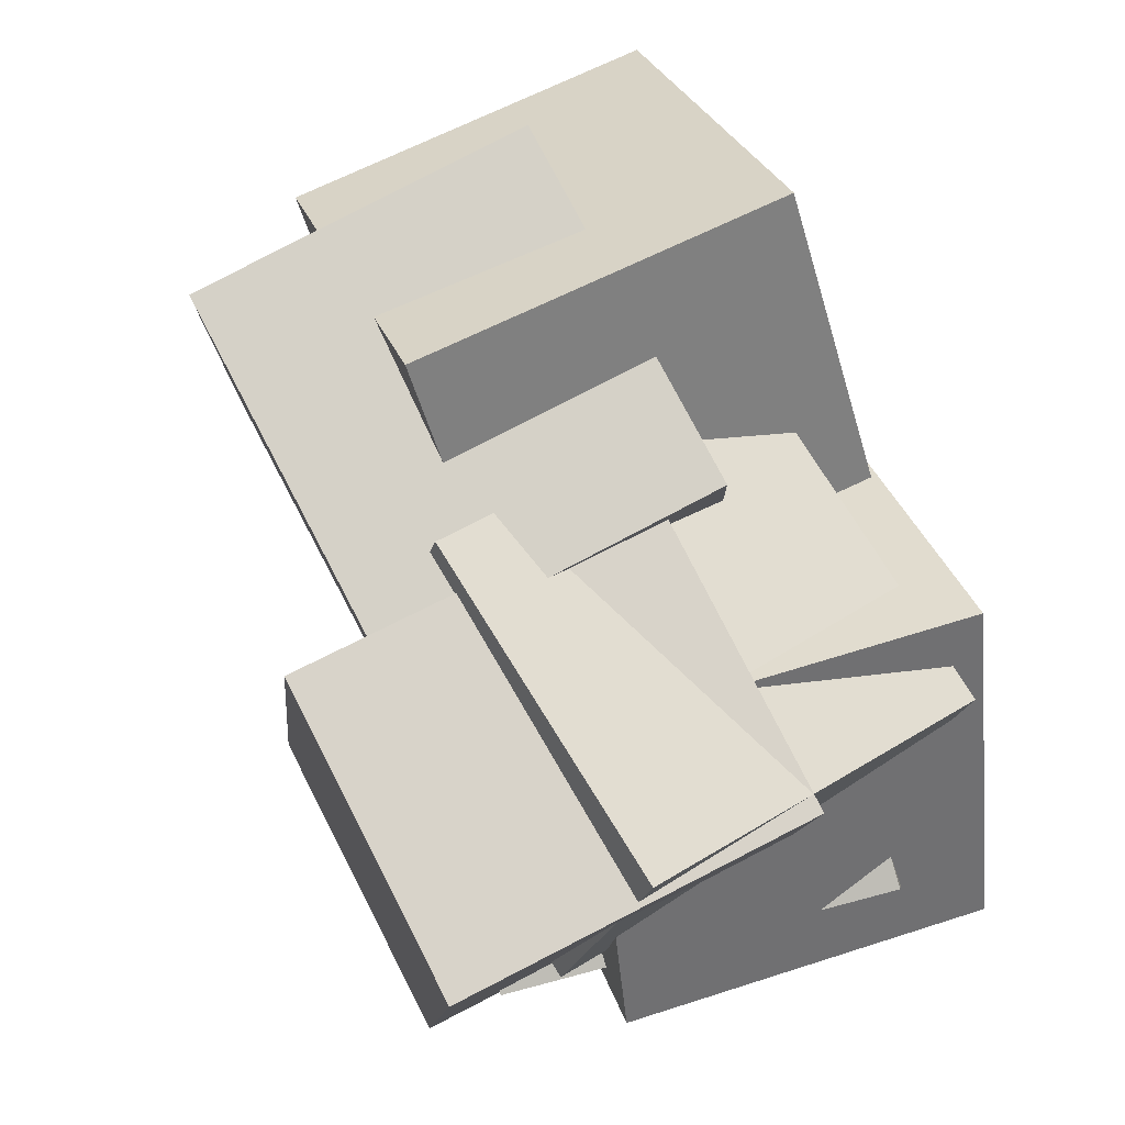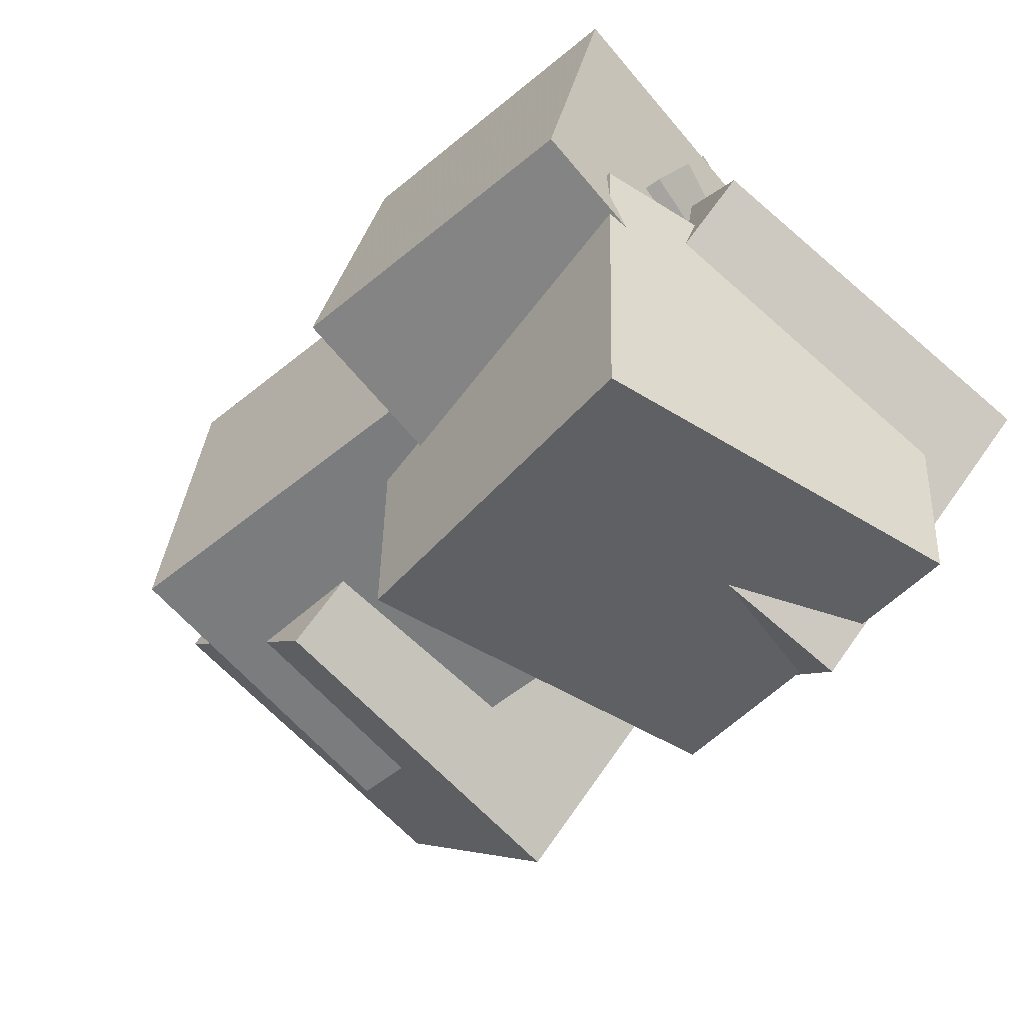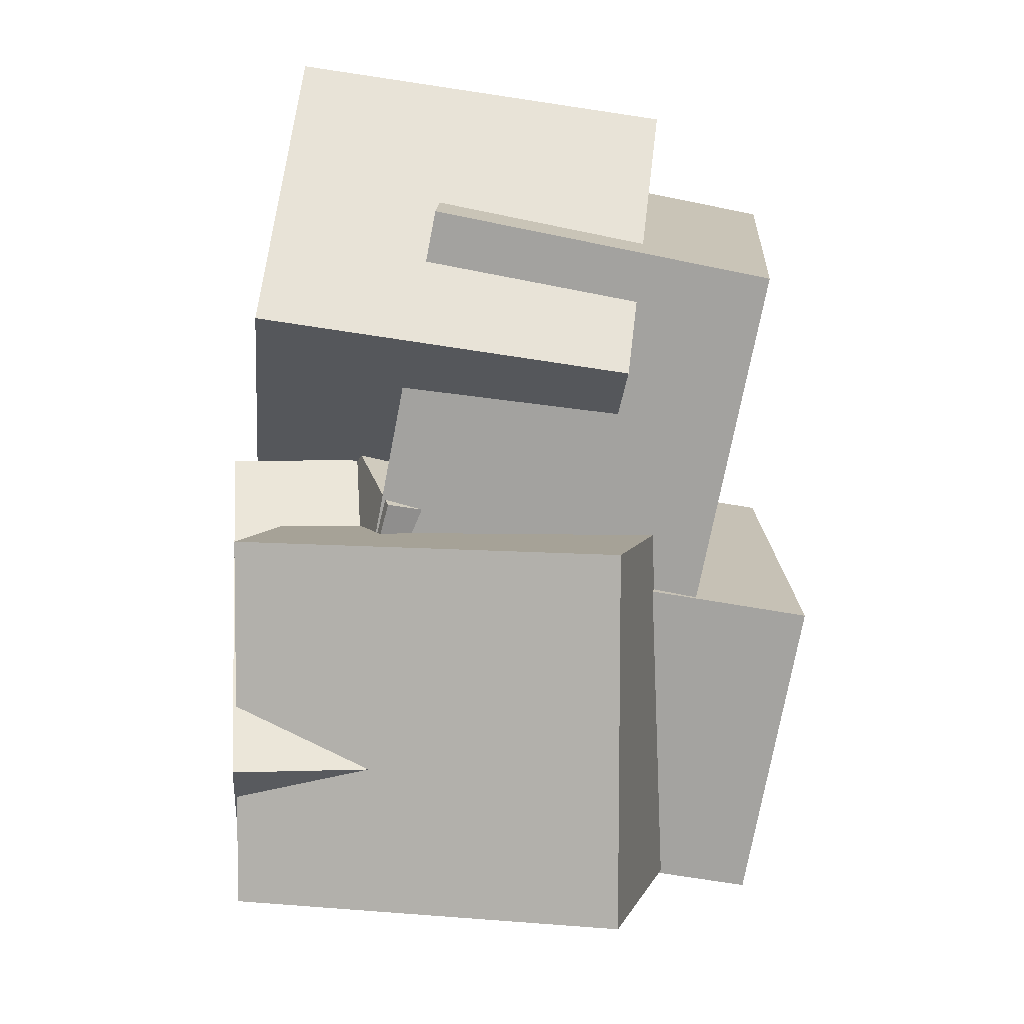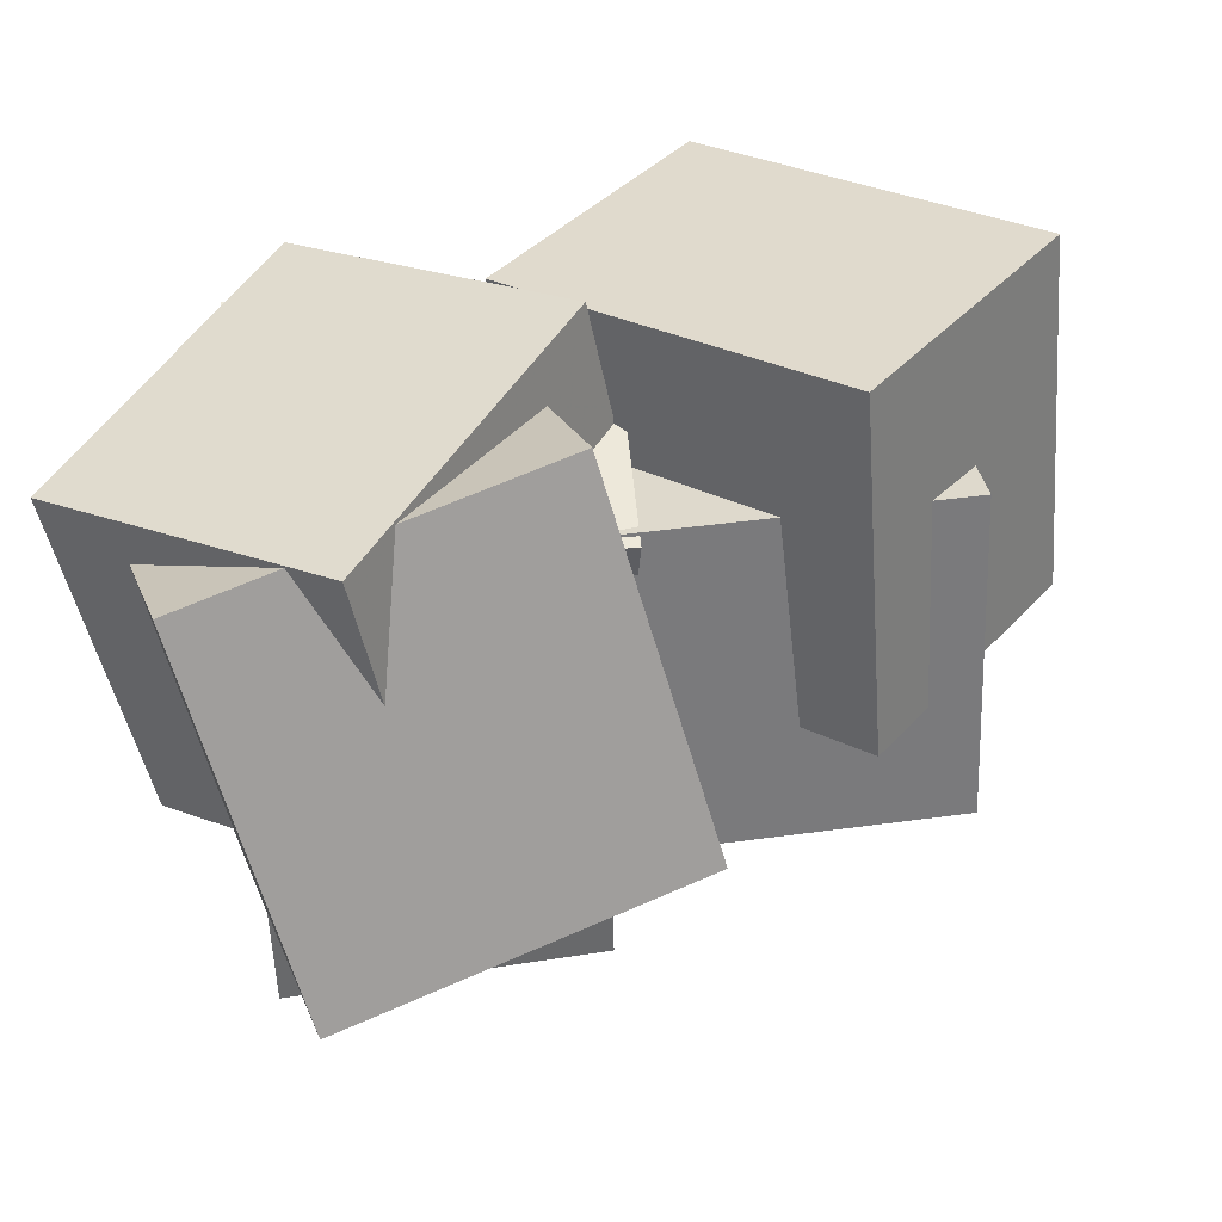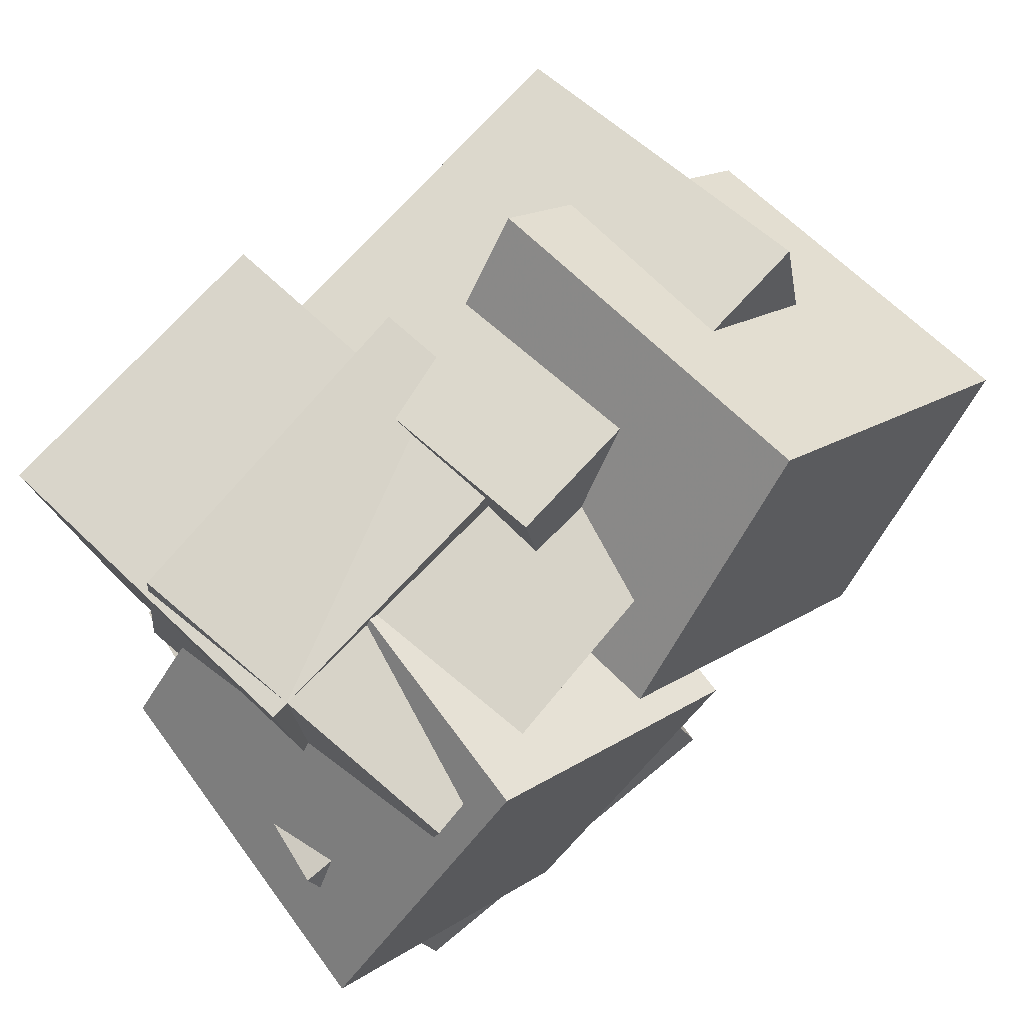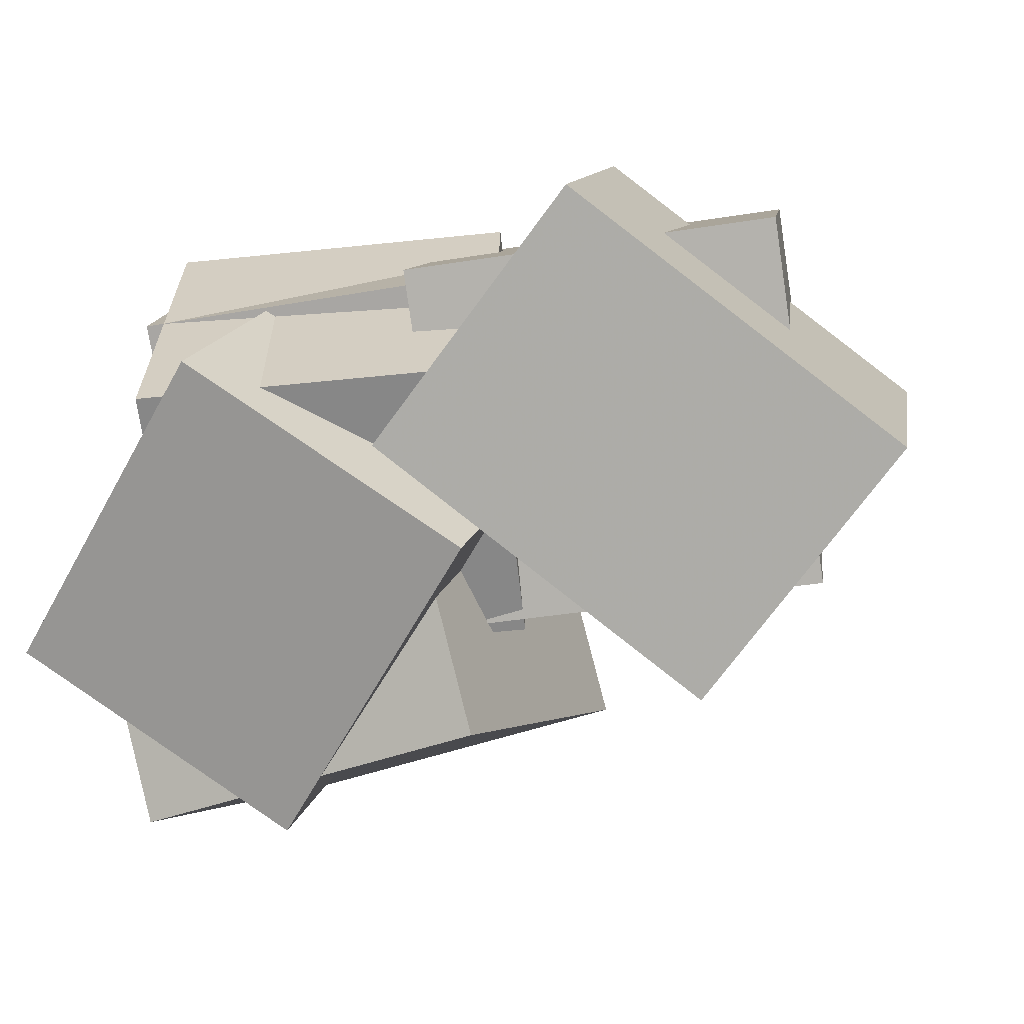
<metadata>
{"format":"obj","ext":"obj","renderer":"f3d","projection":"perspective","resolution":1024,"background":"white","views":[{"elev":68.8,"azim":70.3,"up":"+Z"},{"elev":-68.6,"azim":48.5,"up":"+Z"},{"elev":-63.2,"azim":-92.6,"up":"+Z"},{"elev":-52.7,"azim":-170.3,"up":"+Z"},{"elev":64.4,"azim":142.1,"up":"+Z"},{"elev":13.4,"azim":-165.2,"up":"+Z"}]}
</metadata>
<code>
v -0.4709 -0.3409 -0.1036
v -0.3816 -0.374 0.4299
v -0.538 0.1525 -0.06176
v -0.4487 0.1194 0.4718
v 0.06861 -0.2602 -0.1888
v 0.1578 -0.2934 0.3447
v 0.001504 0.2331 -0.147
v 0.09074 0.2 0.3866
f 1.0 7.0 5.0
f 1.0 3.0 7.0
f 1.0 4.0 3.0
f 1.0 2.0 4.0
f 3.0 8.0 7.0
f 3.0 4.0 8.0
f 5.0 7.0 8.0
f 5.0 8.0 6.0
f 1.0 5.0 6.0
f 1.0 6.0 2.0
f 2.0 6.0 8.0
f 2.0 8.0 4.0
v 0.04592 -0.4361 -0.1842
v 0.1398 -0.4143 0.3686
v -0.029 0.09098 -0.1923
v 0.06488 0.1128 0.3605
v 0.4956 -0.3734 -0.2631
v 0.5895 -0.3516 0.2897
v 0.4207 0.1537 -0.2712
v 0.5146 0.1755 0.2816
f 9.0 15.0 13.0
f 9.0 11.0 15.0
f 9.0 12.0 11.0
f 9.0 10.0 12.0
f 11.0 16.0 15.0
f 11.0 12.0 16.0
f 13.0 15.0 16.0
f 13.0 16.0 14.0
f 9.0 13.0 14.0
f 9.0 14.0 10.0
f 10.0 14.0 16.0
f 10.0 16.0 12.0
v -0.1496 -0.1321 -0.381
v -0.009327 -0.2434 0.008678
v -0.07579 0.4306 -0.247
v 0.06452 0.3193 0.1427
v 0.3612 -0.1539 -0.5711
v 0.5015 -0.2651 -0.1815
v 0.435 0.4088 -0.4371
v 0.5753 0.2976 -0.04742
f 17.0 23.0 21.0
f 17.0 19.0 23.0
f 17.0 20.0 19.0
f 17.0 18.0 20.0
f 19.0 24.0 23.0
f 19.0 20.0 24.0
f 21.0 23.0 24.0
f 21.0 24.0 22.0
f 17.0 21.0 22.0
f 17.0 22.0 18.0
f 18.0 22.0 24.0
f 18.0 24.0 20.0
v 0.2015 -0.1261 -0.3828
v -0.08202 -0.08372 0.07922
v 0.2128 0.4166 -0.4257
v -0.07073 0.459 0.03633
v 0.6065 -0.115 -0.1353
v 0.323 -0.07259 0.3267
v 0.6178 0.4278 -0.1781
v 0.3343 0.4702 0.2838
f 25.0 31.0 29.0
f 25.0 27.0 31.0
f 25.0 28.0 27.0
f 25.0 26.0 28.0
f 27.0 32.0 31.0
f 27.0 28.0 32.0
f 29.0 31.0 32.0
f 29.0 32.0 30.0
f 25.0 29.0 30.0
f 25.0 30.0 26.0
f 26.0 30.0 32.0
f 26.0 32.0 28.0
v 0.02505 -0.294 -0.02026
v 0.04443 -0.1801 0.4016
v -0.0984 0.208 -0.1502
v -0.07902 0.322 0.2716
v 0.5275 -0.1842 -0.07304
v 0.5469 -0.07017 0.3488
v 0.4041 0.3179 -0.203
v 0.4235 0.4319 0.2188
f 33.0 39.0 37.0
f 33.0 35.0 39.0
f 33.0 36.0 35.0
f 33.0 34.0 36.0
f 35.0 40.0 39.0
f 35.0 36.0 40.0
f 37.0 39.0 40.0
f 37.0 40.0 38.0
f 33.0 37.0 38.0
f 33.0 38.0 34.0
f 34.0 38.0 40.0
f 34.0 40.0 36.0
v -0.6198 -0.1792 0.169
v -0.1501 -0.1487 0.5149
v -0.6722 0.3636 0.1923
v -0.2025 0.3941 0.5382
v -0.3516 -0.1376 -0.1988
v 0.1181 -0.107 0.1471
v -0.4041 0.4053 -0.1755
v 0.06566 0.4358 0.1704
f 41.0 47.0 45.0
f 41.0 43.0 47.0
f 41.0 44.0 43.0
f 41.0 42.0 44.0
f 43.0 48.0 47.0
f 43.0 44.0 48.0
f 45.0 47.0 48.0
f 45.0 48.0 46.0
f 41.0 45.0 46.0
f 41.0 46.0 42.0
f 42.0 46.0 48.0
f 42.0 48.0 44.0

</code>
